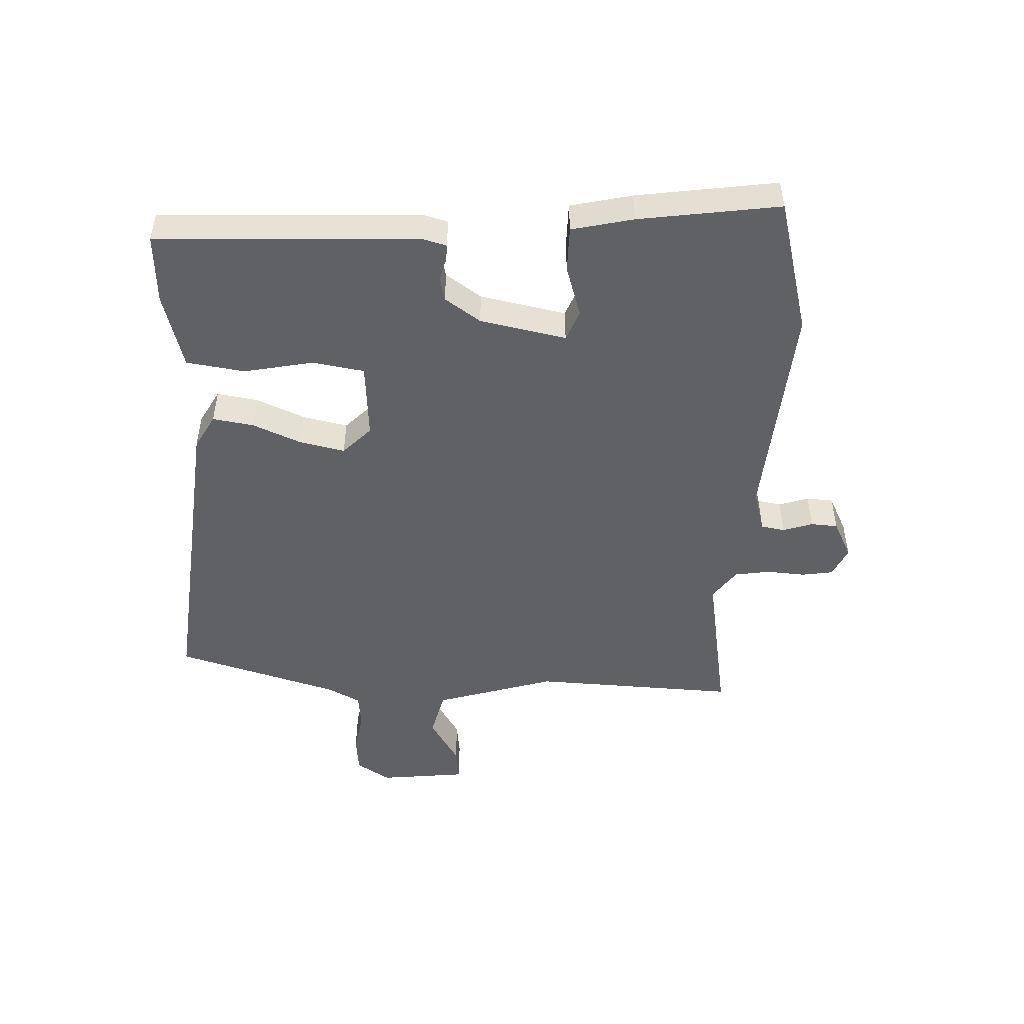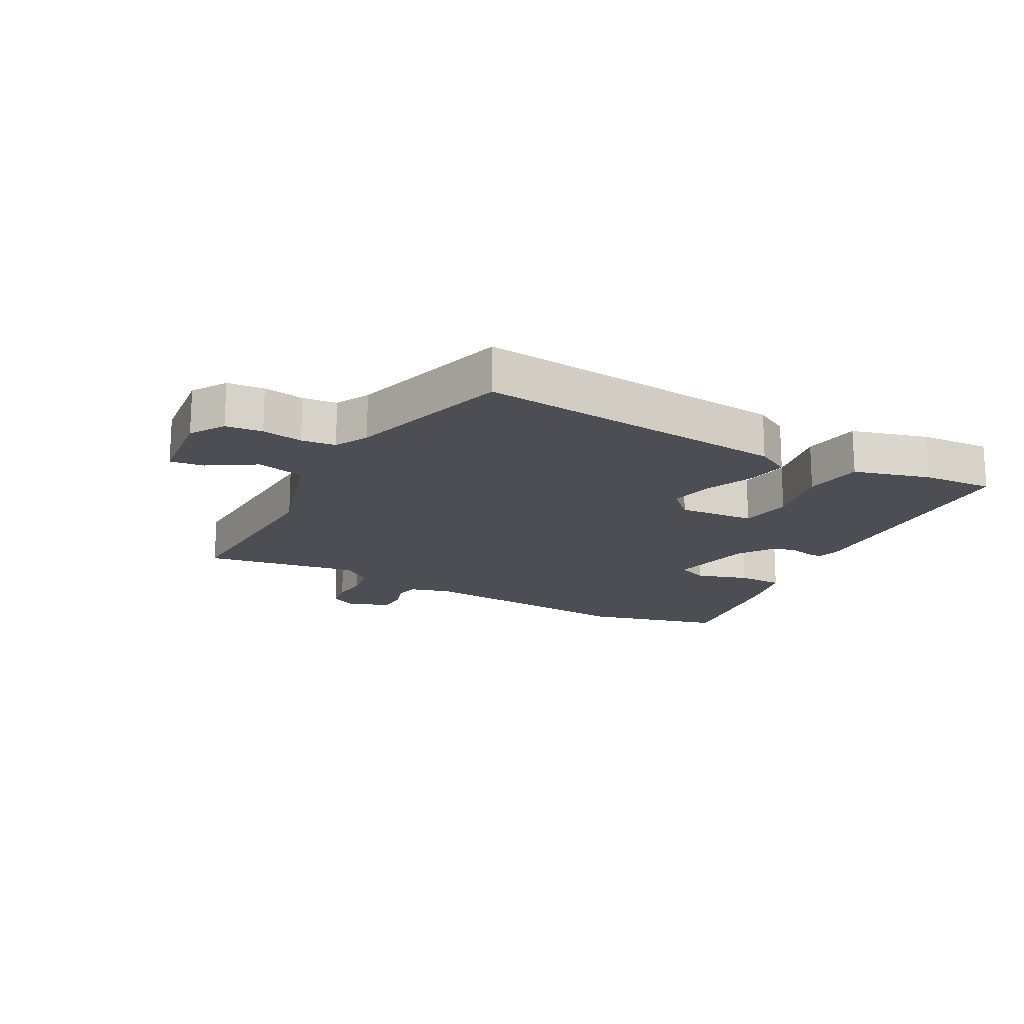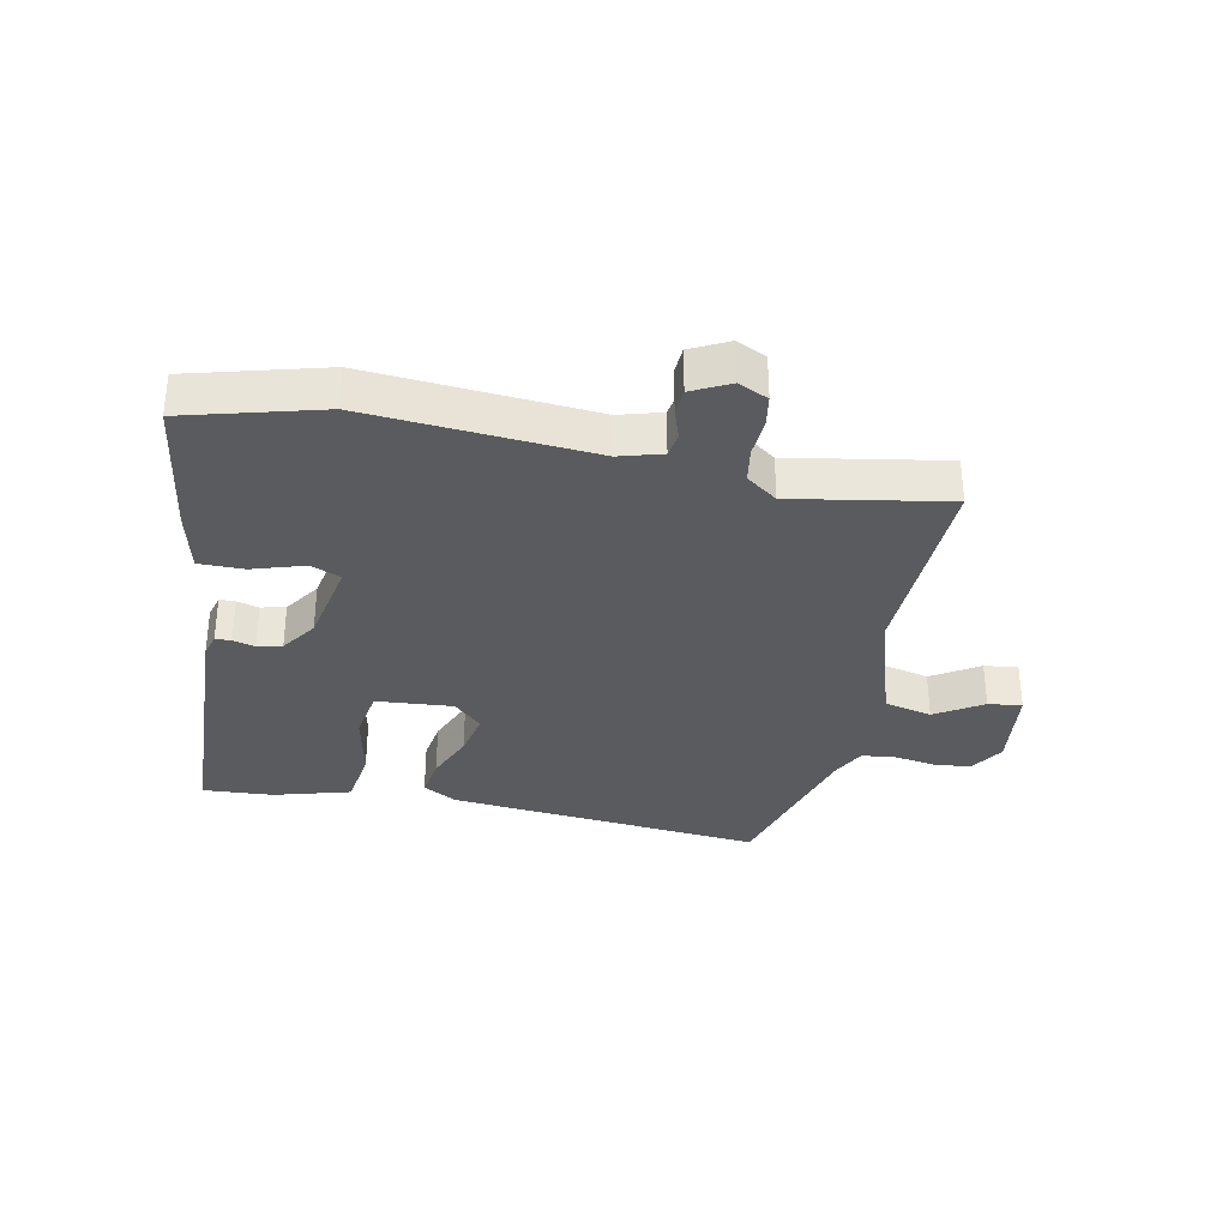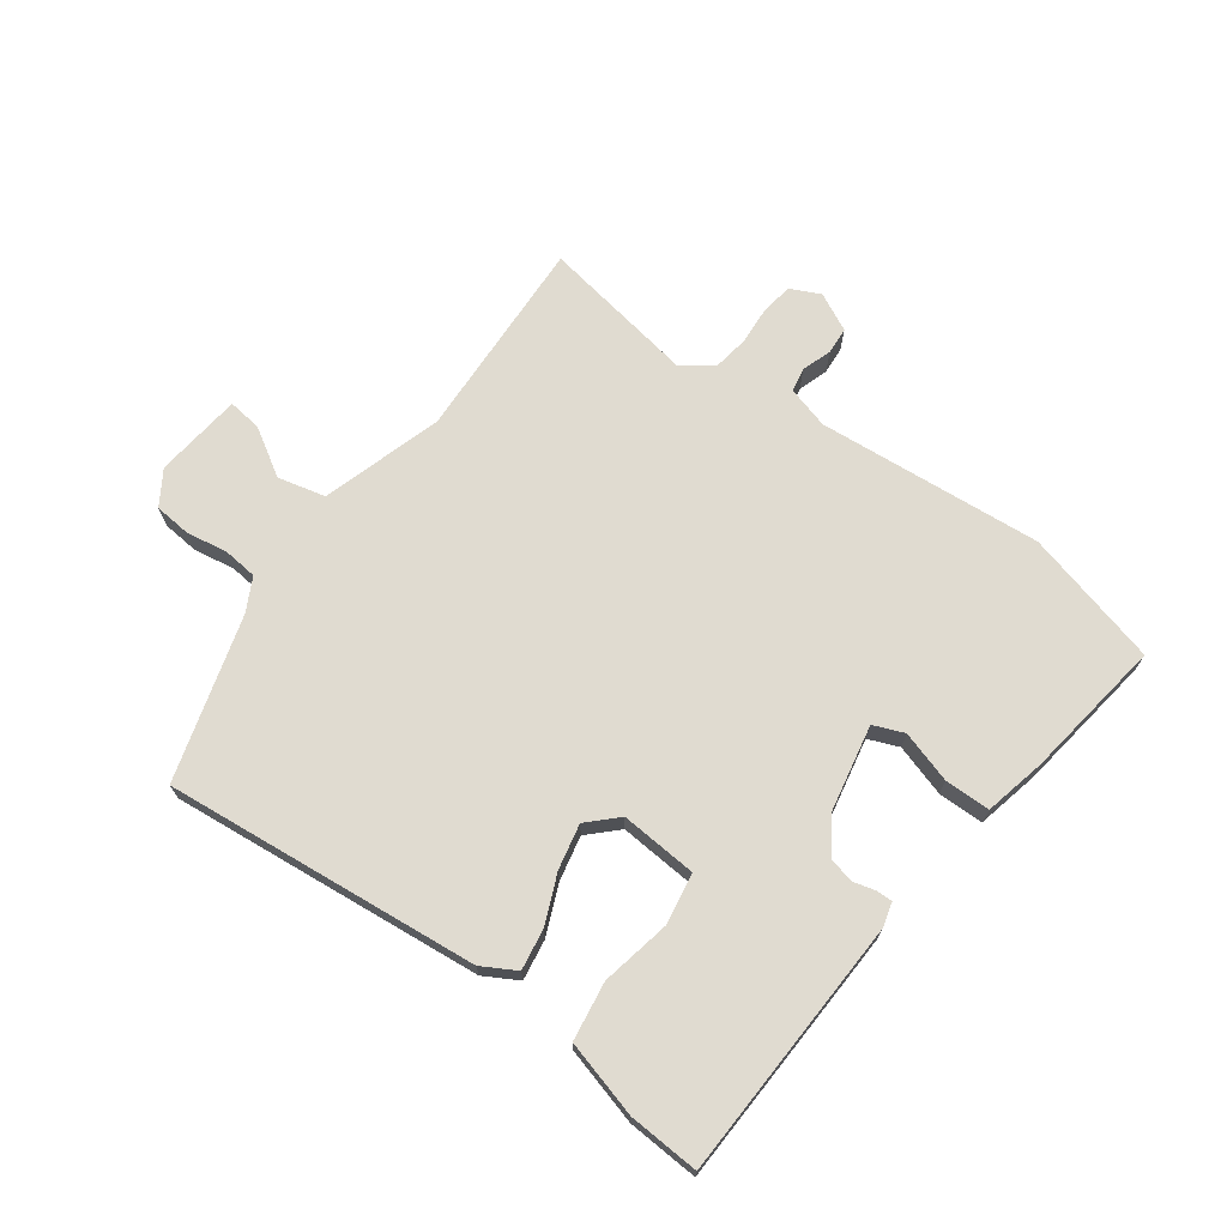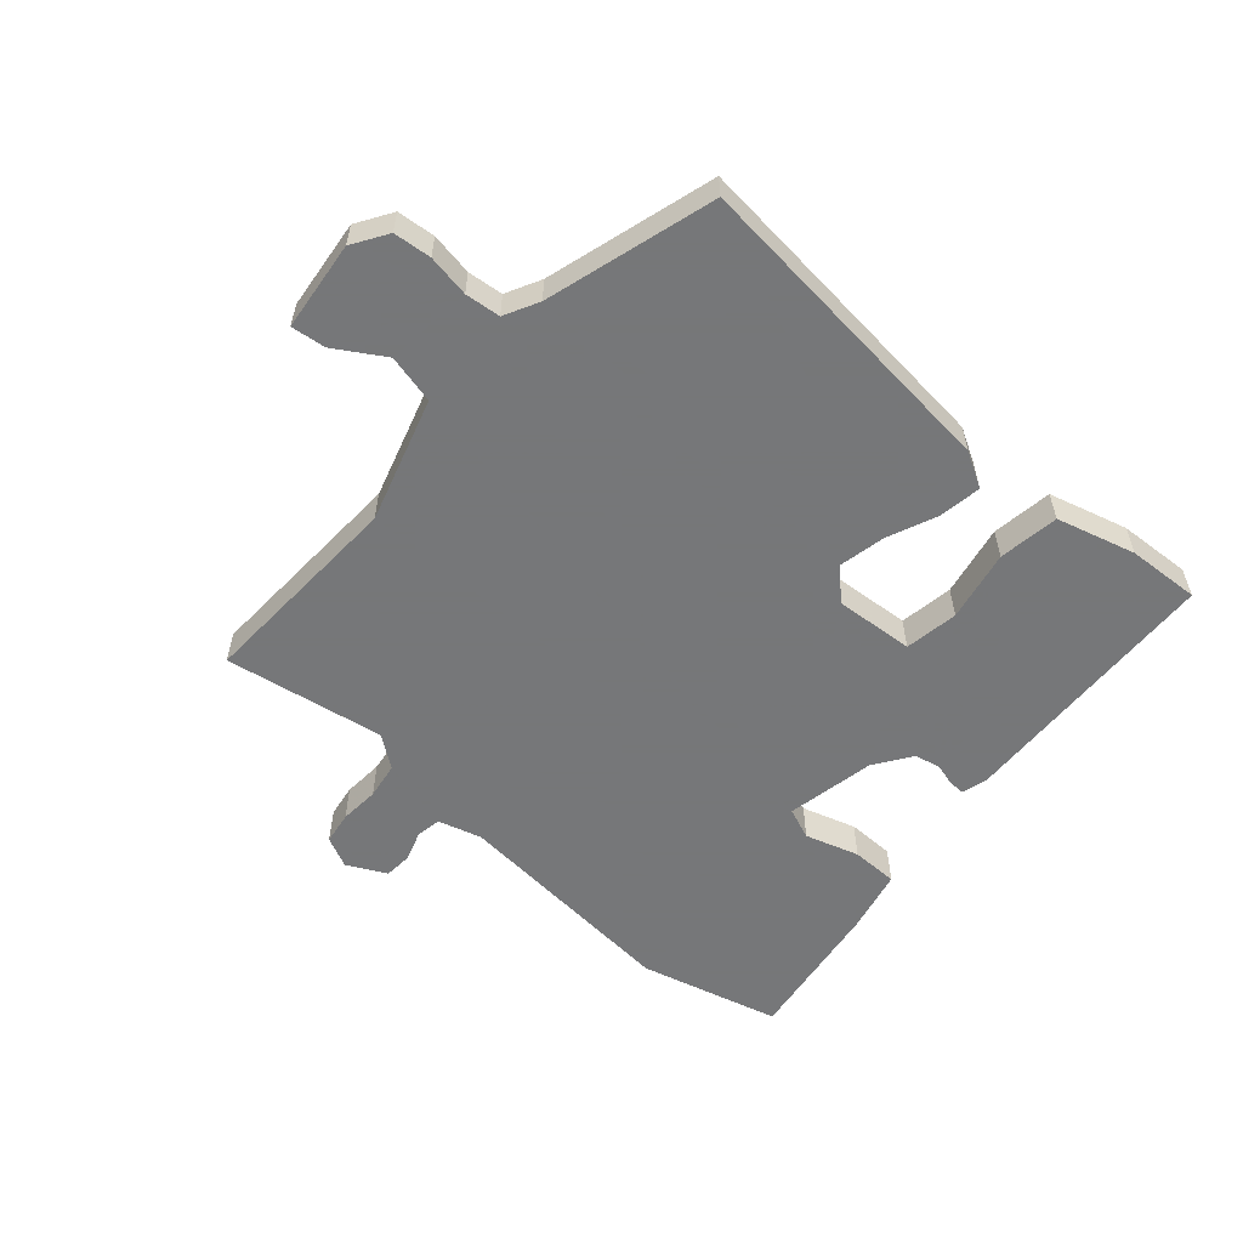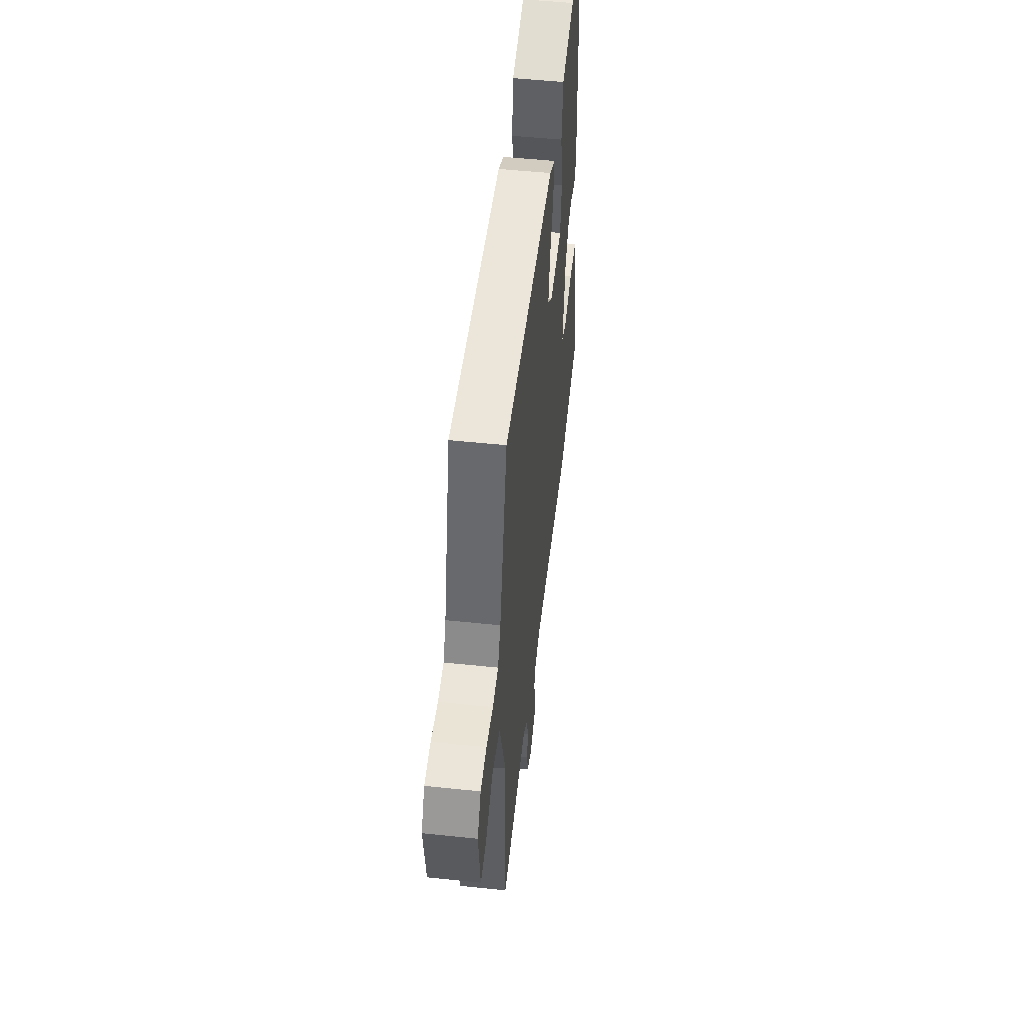
<metadata>
{"format":"obj","ext":"obj","renderer":"f3d","projection":"perspective","resolution":1024,"background":"white","views":[{"elev":-49.3,"azim":86.4,"up":"+Y"},{"elev":-17.4,"azim":-29.4,"up":"+Y"},{"elev":-33.5,"azim":167.7,"up":"+Y"},{"elev":70.1,"azim":34.9,"up":"+Y"},{"elev":-57.1,"azim":-42.5,"up":"+Y"},{"elev":51.5,"azim":-83.5,"up":"+Z"}]}
</metadata>
<code>
v 0.456 0.07 0.508
v 0.482 0.07 0.082
v 0.472 0.07 0.042
v 0.446 0.07 0.042
v 0.41 0.07 0.051
v 0.37 0.07 0.041
v 0.331 0.07 -0.018
v 0.306 0.07 -0.159
v 0.356 0.07 -0.178
v 0.44 0.07 -0.15
v 0.514 0.07 -0.149
v 0.539 0.07 -0.249
v 0.577 0.07 -0.478
v 0.356 0.07 -0.541
v -0.011 0.07 -0.518
v -0.08 0.07 -0.539
v -0.086 0.07 -0.578
v -0.069 0.07 -0.626
v -0.071 0.07 -0.67
v -0.132 0.07 -0.702
v -0.181 0.07 -0.68
v -0.19 0.07 -0.629
v -0.187 0.07 -0.566
v -0.197 0.07 -0.509
v -0.248 0.07 -0.473
v -0.5 0.07 -0.521
v -0.493 0.07 -0.188
v -0.557 0.07 0.007
v -0.635 0.07 0.024
v -0.711 0.07 -0.025
v -0.766 0.07 -0.033
v -0.785 0.07 0.109
v -0.751 0.07 0.165
v -0.691 0.07 0.172
v -0.624 0.07 0.162
v -0.568 0.07 0.169
v -0.541 0.07 0.224
v -0.469 0.07 0.492
v 0.045 0.07 0.452
v 0.101 0.07 0.422
v 0.092 0.07 0.355
v 0.06 0.07 0.275
v 0.046 0.07 0.201
v 0.093 0.07 0.157
v 0.218 0.07 0.169
v 0.23 0.07 0.254
v 0.205 0.07 0.366
v 0.217 0.07 0.462
v 0.341 0.07 0.499
v 0.456 0 0.508
v 0.482 0 0.082
v 0.472 0 0.042
v 0.446 0 0.042
v 0.41 0 0.051
v 0.37 0 0.041
v 0.331 0 -0.018
v 0.306 0 -0.159
v 0.356 0 -0.178
v 0.44 0 -0.15
v 0.514 0 -0.149
v 0.539 0 -0.249
v 0.577 0 -0.478
v 0.356 0 -0.541
v -0.011 0 -0.518
v -0.08 0 -0.539
v -0.086 0 -0.578
v -0.069 0 -0.626
v -0.071 0 -0.67
v -0.132 0 -0.702
v -0.181 0 -0.68
v -0.19 0 -0.629
v -0.187 0 -0.566
v -0.197 0 -0.509
v -0.248 0 -0.473
v -0.5 0 -0.521
v -0.493 0 -0.188
v -0.557 0 0.007
v -0.635 0 0.024
v -0.711 0 -0.025
v -0.766 0 -0.033
v -0.785 0 0.109
v -0.751 0 0.165
v -0.691 0 0.172
v -0.624 0 0.162
v -0.568 0 0.169
v -0.541 0 0.224
v -0.469 0 0.492
v 0.045 0 0.452
v 0.101 0 0.422
v 0.092 0 0.355
v 0.06 0 0.275
v 0.046 0 0.201
v 0.093 0 0.157
v 0.218 0 0.169
v 0.23 0 0.254
v 0.205 0 0.366
v 0.217 0 0.462
v 0.341 0 0.499
f 3 4 5
f 2 3 5
f 1 2 5
f 49 1 5
f 48 49 5
f 47 48 5
f 46 47 5
f 45 46 5 6
f 44 45 6 7
f 40 41 42
f 39 40 42
f 38 39 42
f 37 38 42
f 36 37 42 43
f 35 36 43 44
f 33 34 35
f 32 33 35
f 31 32 35
f 30 31 35
f 29 30 35
f 44 7 8
f 35 44 8
f 29 35 8
f 28 29 8
f 25 26 27
f 28 8 9
f 27 28 9
f 25 27 9
f 24 25 9
f 21 22 23
f 20 21 23
f 19 20 23
f 18 19 23
f 17 18 23
f 16 17 23 24
f 13 14 15
f 12 13 15
f 11 12 15
f 10 11 15
f 9 10 15
f 9 15 16 24
f 54 53 52
f 54 52 51
f 54 51 50
f 54 50 98
f 54 98 97
f 54 97 96
f 54 96 95
f 55 54 95 94
f 56 55 94 93
f 91 90 89
f 91 89 88
f 91 88 87
f 91 87 86
f 92 91 86 85
f 93 92 85 84
f 84 83 82
f 84 82 81
f 84 81 80
f 84 80 79
f 84 79 78
f 57 56 93
f 57 93 84
f 57 84 78
f 57 78 77
f 76 75 74
f 58 57 77
f 58 77 76
f 58 76 74
f 58 74 73
f 72 71 70
f 72 70 69
f 72 69 68
f 72 68 67
f 72 67 66
f 73 72 66 65
f 64 63 62
f 64 62 61
f 64 61 60
f 64 60 59
f 64 59 58
f 73 65 64 58
f 1 50 51 2
f 2 51 52 3
f 3 52 53 4
f 4 53 54 5
f 5 54 55 6
f 6 55 56 7
f 7 56 57 8
f 8 57 58 9
f 9 58 59 10
f 10 59 60 11
f 11 60 61 12
f 12 61 62 13
f 13 62 63 14
f 14 63 64 15
f 15 64 65 16
f 16 65 66 17
f 17 66 67 18
f 18 67 68 19
f 19 68 69 20
f 20 69 70 21
f 21 70 71 22
f 22 71 72 23
f 23 72 73 24
f 24 73 74 25
f 25 74 75 26
f 26 75 76 27
f 27 76 77 28
f 28 77 78 29
f 29 78 79 30
f 30 79 80 31
f 31 80 81 32
f 32 81 82 33
f 33 82 83 34
f 34 83 84 35
f 35 84 85 36
f 36 85 86 37
f 37 86 87 38
f 38 87 88 39
f 39 88 89 40
f 40 89 90 41
f 41 90 91 42
f 42 91 92 43
f 43 92 93 44
f 44 93 94 45
f 45 94 95 46
f 46 95 96 47
f 47 96 97 48
f 48 97 98 49
f 49 98 50 1

</code>
